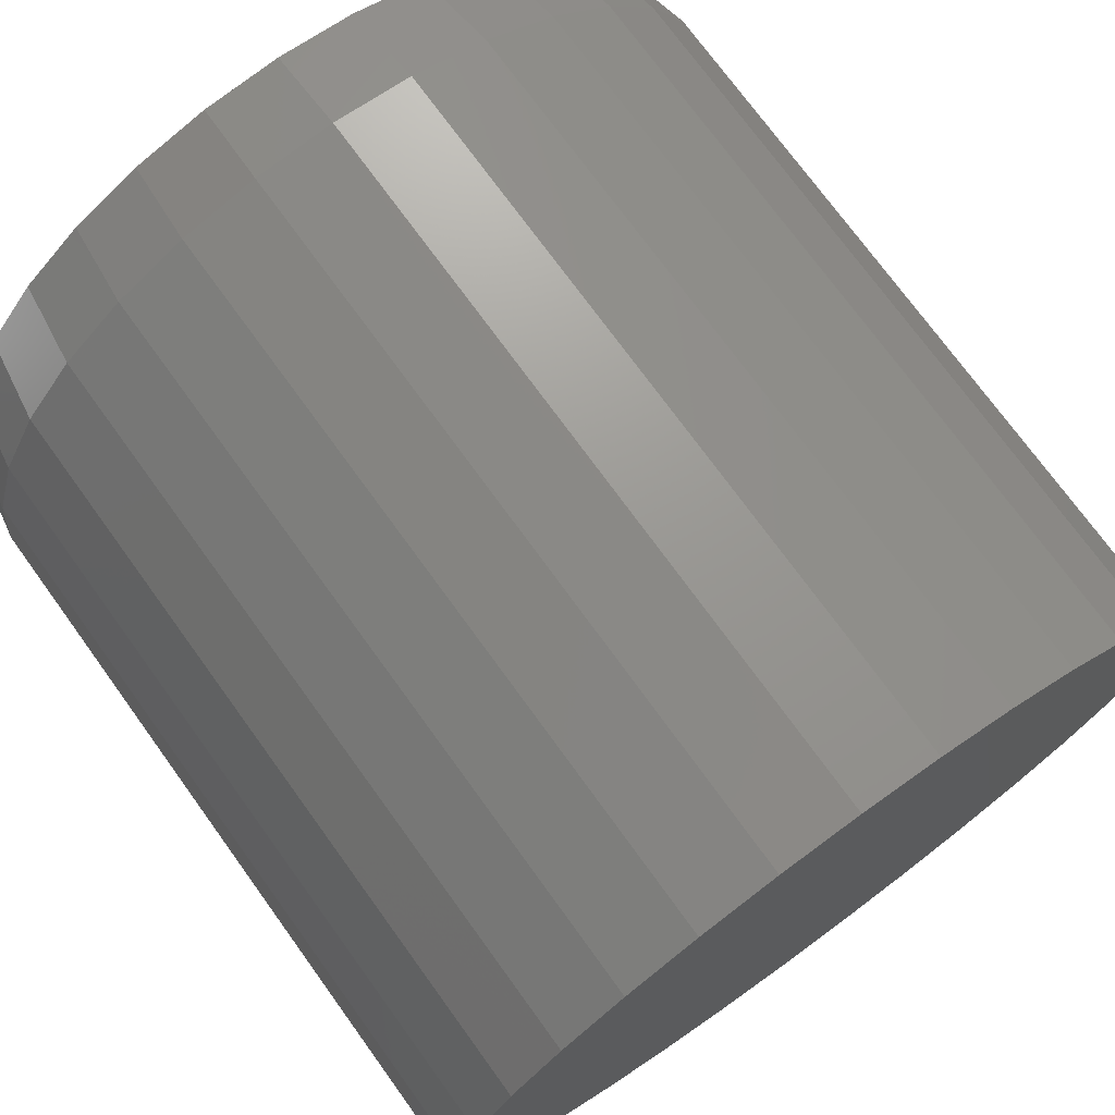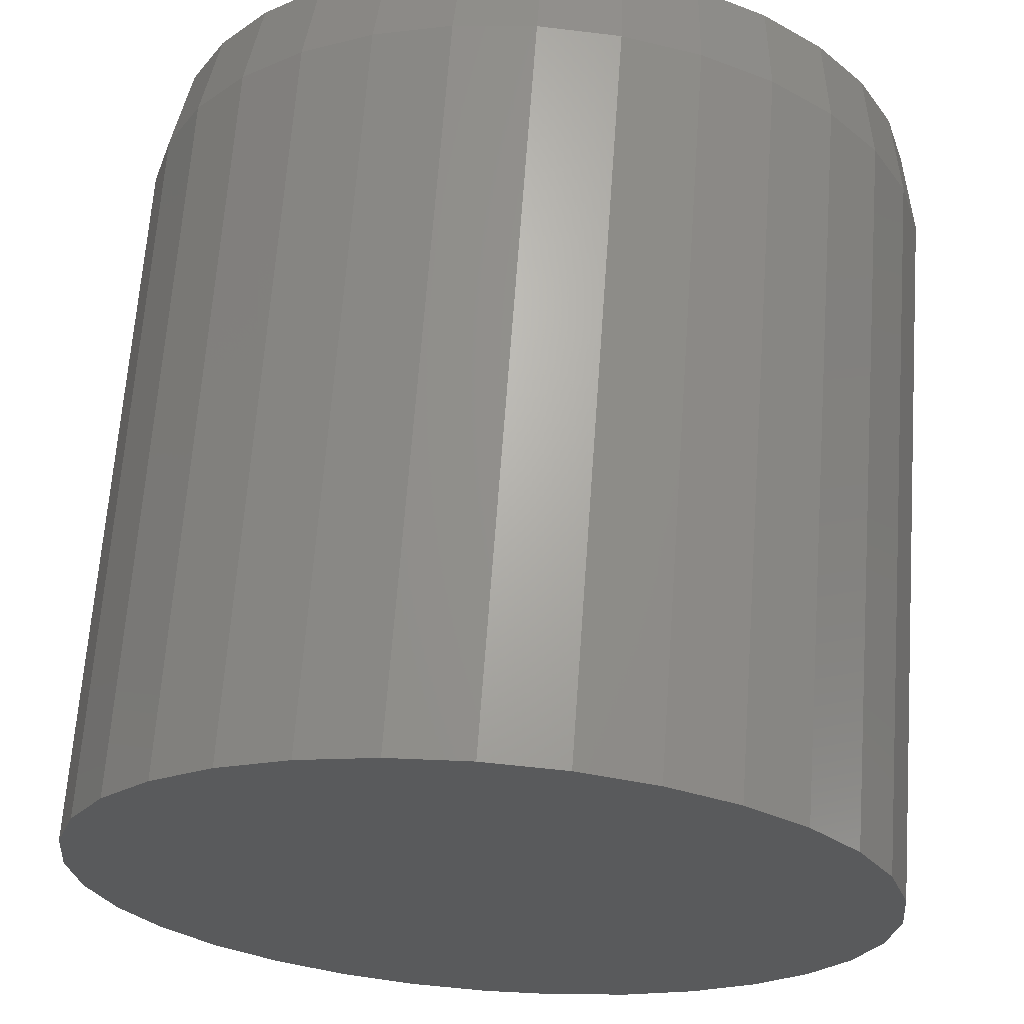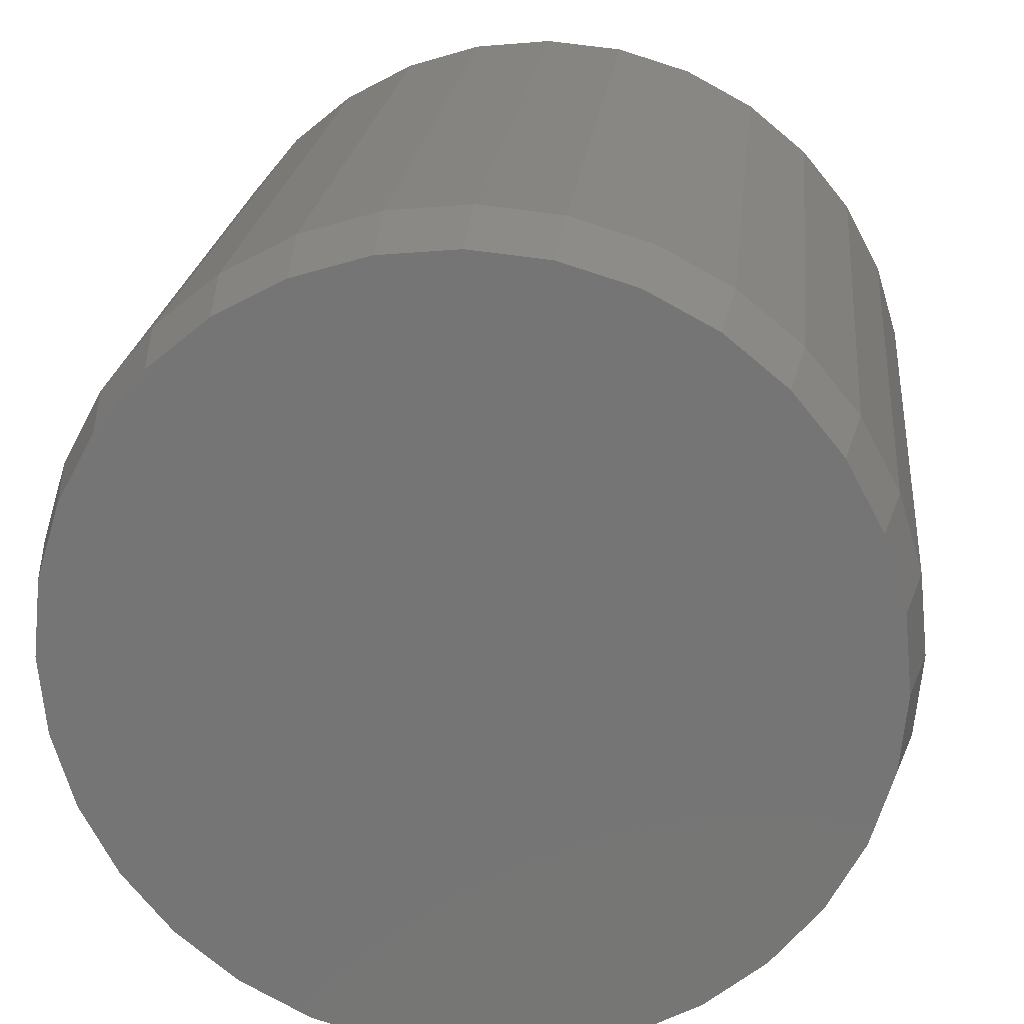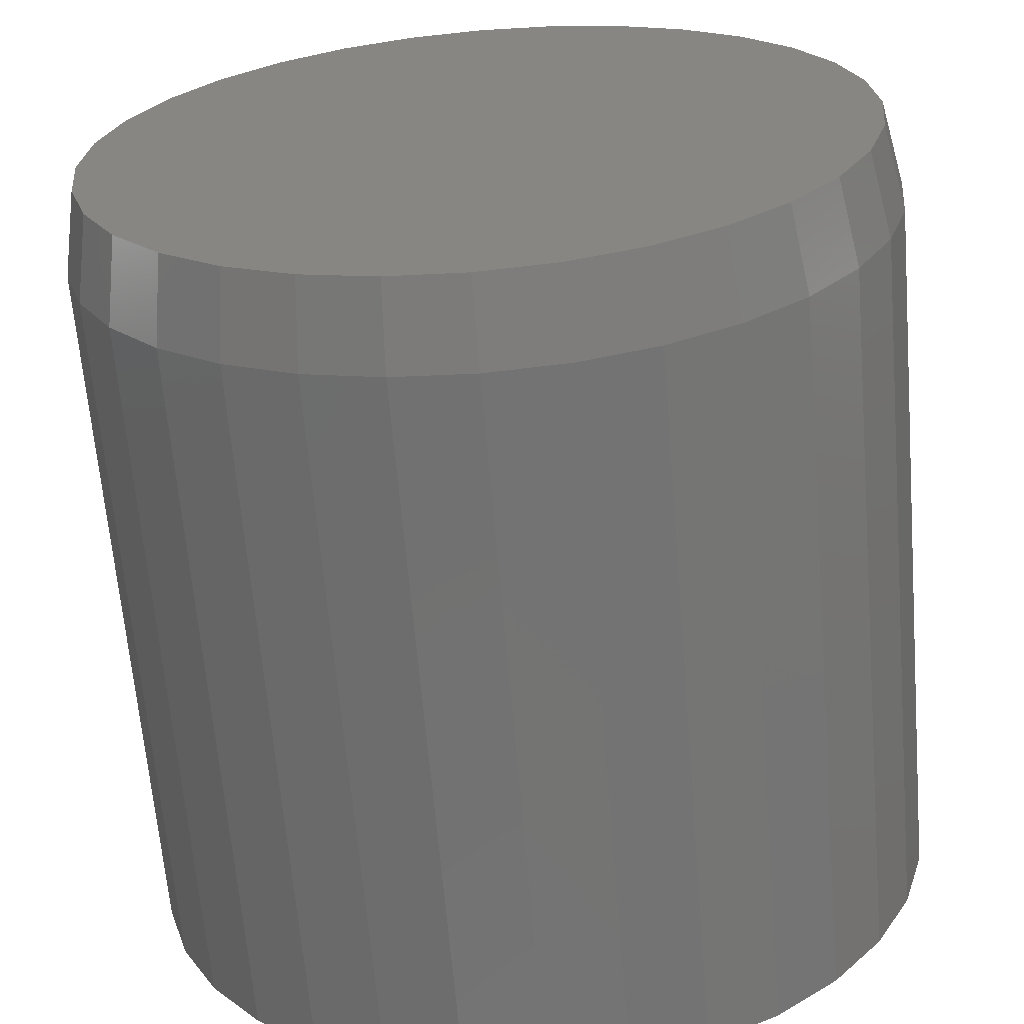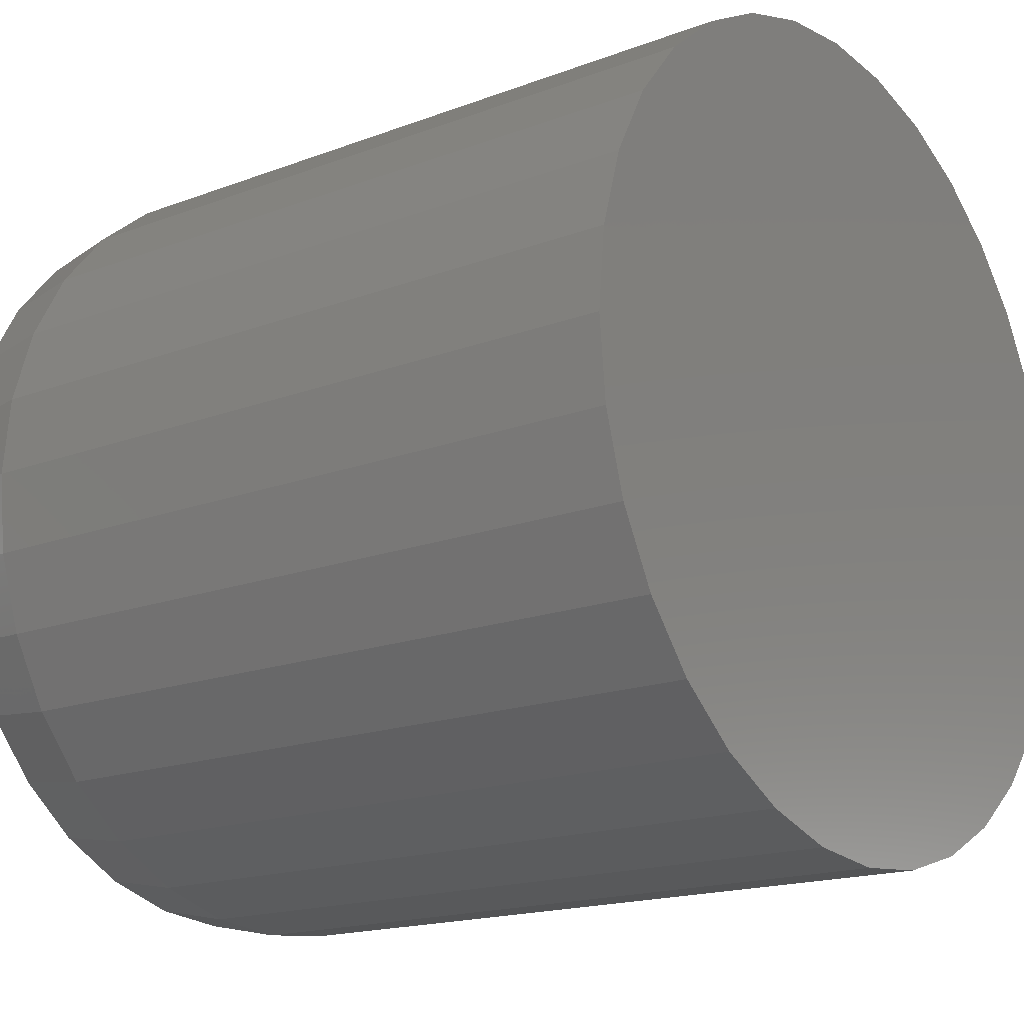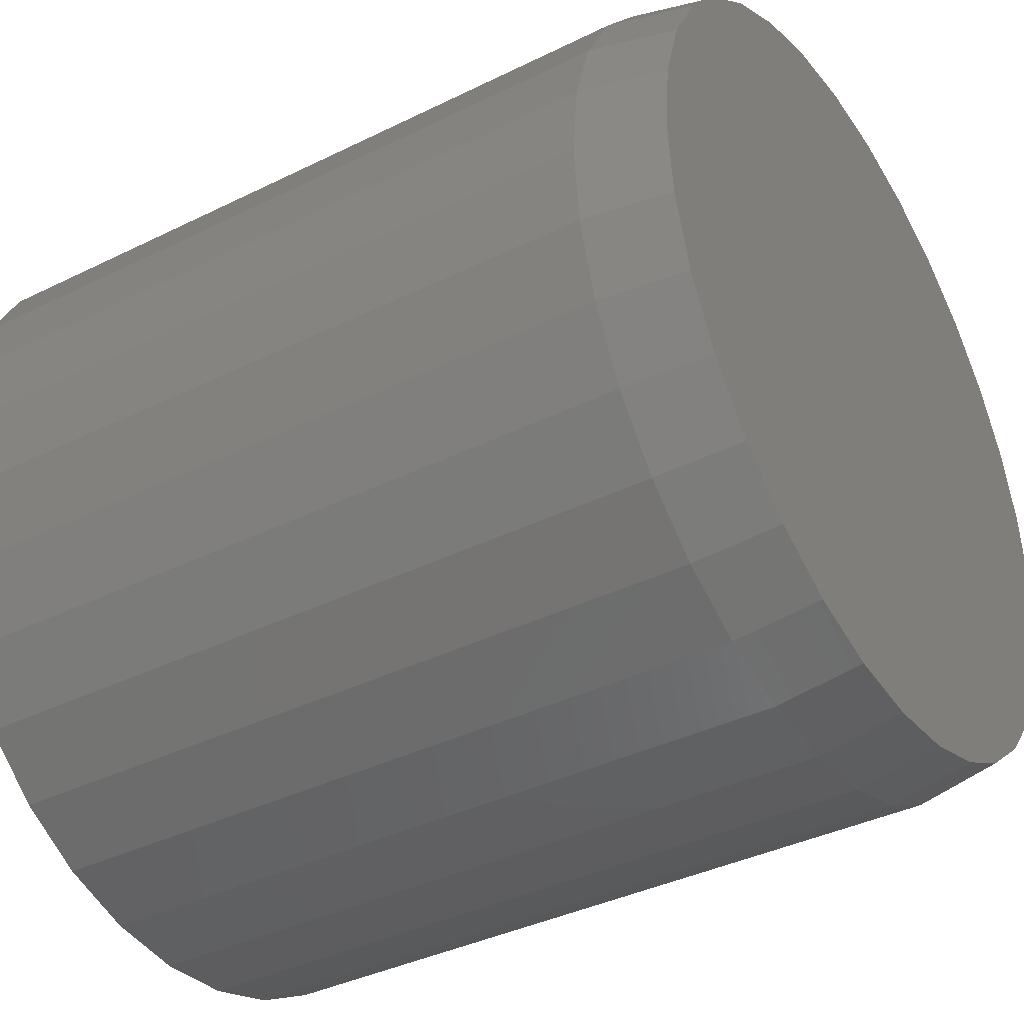
<metadata>
{"format":"stl","ext":"stl","renderer":"f3d","projection":"perspective","resolution":1024,"background":"white","views":[{"elev":73.7,"azim":54.1,"up":"+Z"},{"elev":66.5,"azim":94.2,"up":"+Y"},{"elev":21.2,"azim":-84.2,"up":"+Z"},{"elev":-65.0,"azim":-85.2,"up":"+Z"},{"elev":-16.9,"azim":37.5,"up":"+Z"},{"elev":-38.1,"azim":-147.9,"up":"+Y"}]}
</metadata>
<code>
# stl→obj: 96 verts, 188 faces
v -2.269e-17 0.003948 0.418
v -2.225e-17 0.07483 0.411
v -2.225e-17 -0.06693 0.411
v 2.269e-17 0.003947 -0.3086
v 2.225e-17 -0.06693 -0.3017
v 2.225e-17 0.07483 -0.3017
v 2.096e-17 -0.1351 -0.281
v 2.096e-17 0.143 -0.281
v 1.887e-17 -0.1979 -0.2474
v 1.887e-17 0.2058 -0.2474
v 1.604e-17 -0.253 -0.2022
v 1.604e-17 0.2609 -0.2022
v 1.261e-17 -0.2981 -0.1472
v 1.261e-17 0.306 -0.1472
v 8.683e-18 -0.3317 -0.08435
v 8.683e-18 0.3396 -0.08435
v 4.427e-18 -0.3524 -0.01619
v 4.427e-18 0.3603 -0.01619
v -2.322e-23 -0.3594 0.05469
v 1.276e-32 0.3673 0.05469
v -4.427e-18 -0.3524 0.1256
v -4.427e-18 0.3603 0.1256
v -8.683e-18 -0.3317 0.1937
v -8.683e-18 0.3396 0.1937
v -1.261e-17 -0.2981 0.2565
v -1.261e-17 0.306 0.2565
v -1.604e-17 -0.253 0.3116
v -1.604e-17 0.2609 0.3116
v -1.887e-17 -0.1979 0.3568
v -1.887e-17 0.2058 0.3568
v -2.096e-17 -0.1351 0.3904
v -2.096e-17 0.143 0.3904
v 0.07812 0.3829 0.05469
v 0.75 0.3829 0.05469
v 0.07812 0.3756 -0.01924
v 0.75 0.3756 -0.01924
v 0.07812 0.354 -0.09033
v 0.75 0.354 -0.09033
v 0.07812 0.319 -0.1558
v 0.75 0.319 -0.1558
v 0.07812 0.2719 -0.2133
v 0.75 0.2719 -0.2133
v 0.07812 0.2145 -0.2604
v 0.75 0.2145 -0.2604
v 0.07812 0.149 -0.2954
v 0.75 0.149 -0.2954
v 0.07812 0.07788 -0.317
v 0.75 0.07788 -0.317
v 0.07812 0.003947 -0.3243
v 0.75 0.003947 -0.3243
v 0.07812 -0.06998 -0.317
v 0.75 -0.06998 -0.317
v 0.07812 -0.1411 -0.2954
v 0.75 -0.1411 -0.2954
v 0.07812 -0.2066 -0.2604
v 0.75 -0.2066 -0.2604
v 0.07812 -0.264 -0.2133
v 0.75 -0.264 -0.2133
v 0.07812 -0.3111 -0.1558
v 0.75 -0.3111 -0.1558
v 0.07812 -0.3462 -0.09033
v 0.75 -0.3462 -0.09033
v 0.07812 -0.3677 -0.01924
v 0.75 -0.3677 -0.01924
v 0.07812 -0.375 0.05469
v 0.75 -0.375 0.05469
v 0.07812 -0.3677 0.1286
v 0.75 -0.3677 0.1286
v 0.07812 -0.3462 0.1997
v 0.75 -0.3462 0.1997
v 0.07812 -0.3111 0.2652
v 0.75 -0.3111 0.2652
v 0.07812 -0.264 0.3226
v 0.75 -0.264 0.3226
v 0.07812 -0.2066 0.3698
v 0.75 -0.2066 0.3698
v 0.07812 -0.1411 0.4048
v 0.75 -0.1411 0.4048
v 0.07812 -0.06998 0.4264
v 0.75 -0.06998 0.4264
v 0.07812 0.003947 0.4336
v 0.75 0.003947 0.4336
v 0.07812 0.07788 0.4264
v 0.75 0.07788 0.4264
v 0.07812 0.149 0.4048
v 0.75 0.149 0.4048
v 0.07812 0.2145 0.3698
v 0.75 0.2145 0.3698
v 0.07812 0.2719 0.3226
v 0.75 0.2719 0.3226
v 0.07812 0.319 0.2652
v 0.75 0.319 0.2652
v 0.07812 0.354 0.1997
v 0.75 0.354 0.1997
v 0.07812 0.3756 0.1286
v 0.75 0.3756 0.1286
f 1 2 3
f 4 5 6
f 6 5 7
f 6 7 8
f 8 7 9
f 8 9 10
f 10 9 11
f 10 11 12
f 12 11 13
f 12 13 14
f 14 13 15
f 14 15 16
f 16 15 17
f 16 17 18
f 18 17 19
f 18 19 20
f 20 19 21
f 20 21 22
f 22 21 23
f 22 23 24
f 24 23 25
f 24 25 26
f 26 25 27
f 26 27 28
f 28 27 29
f 28 29 30
f 30 29 31
f 30 31 32
f 32 31 3
f 32 3 2
f 33 34 35
f 35 34 36
f 35 36 37
f 37 36 38
f 37 38 39
f 39 38 40
f 39 40 41
f 41 40 42
f 41 42 43
f 43 42 44
f 43 44 45
f 45 44 46
f 45 46 47
f 47 46 48
f 47 48 49
f 49 48 50
f 49 50 51
f 51 50 52
f 51 52 53
f 53 52 54
f 53 54 55
f 55 54 56
f 55 56 57
f 57 56 58
f 57 58 59
f 59 58 60
f 59 60 61
f 61 60 62
f 61 62 63
f 63 62 64
f 63 64 65
f 65 64 66
f 65 66 67
f 67 66 68
f 67 68 69
f 69 68 70
f 69 70 71
f 71 70 72
f 71 72 73
f 73 72 74
f 73 74 75
f 75 74 76
f 75 76 77
f 77 76 78
f 77 78 79
f 79 78 80
f 79 80 81
f 81 80 82
f 81 82 83
f 83 82 84
f 83 84 85
f 85 84 86
f 85 86 87
f 87 86 88
f 87 88 89
f 89 88 90
f 89 90 91
f 91 90 92
f 91 92 93
f 93 92 94
f 93 94 95
f 95 94 96
f 95 96 33
f 33 96 34
f 65 19 63
f 63 19 17
f 63 17 61
f 61 17 15
f 61 15 59
f 59 15 13
f 59 13 57
f 57 13 11
f 57 11 55
f 55 11 9
f 55 9 53
f 53 9 7
f 53 7 51
f 51 7 5
f 51 5 49
f 49 5 4
f 49 4 47
f 47 4 6
f 47 6 45
f 45 6 8
f 45 8 43
f 43 8 10
f 43 10 41
f 41 10 12
f 41 12 39
f 39 12 14
f 39 14 37
f 37 14 16
f 37 16 35
f 35 16 18
f 35 18 33
f 33 18 20
f 33 20 95
f 95 20 22
f 95 22 93
f 93 22 24
f 93 24 91
f 91 24 26
f 91 26 89
f 89 26 28
f 89 28 87
f 87 28 30
f 87 30 85
f 85 30 32
f 85 32 83
f 83 32 2
f 83 2 81
f 81 2 1
f 81 1 79
f 79 1 3
f 79 3 77
f 77 3 31
f 77 31 75
f 75 31 29
f 75 29 73
f 73 29 27
f 73 27 71
f 71 27 25
f 71 25 69
f 69 25 23
f 69 23 67
f 67 23 21
f 67 21 65
f 65 21 19
f 80 84 82
f 84 80 86
f 86 80 78
f 86 78 88
f 88 78 76
f 88 76 90
f 90 76 74
f 90 74 92
f 92 74 72
f 92 72 94
f 94 72 70
f 94 70 96
f 96 70 68
f 96 68 34
f 34 68 66
f 34 66 36
f 36 66 64
f 36 64 38
f 38 64 62
f 38 62 40
f 40 62 60
f 40 60 42
f 42 60 58
f 42 58 44
f 44 58 56
f 44 56 46
f 46 56 54
f 46 54 48
f 48 54 52
f 48 52 50

</code>
